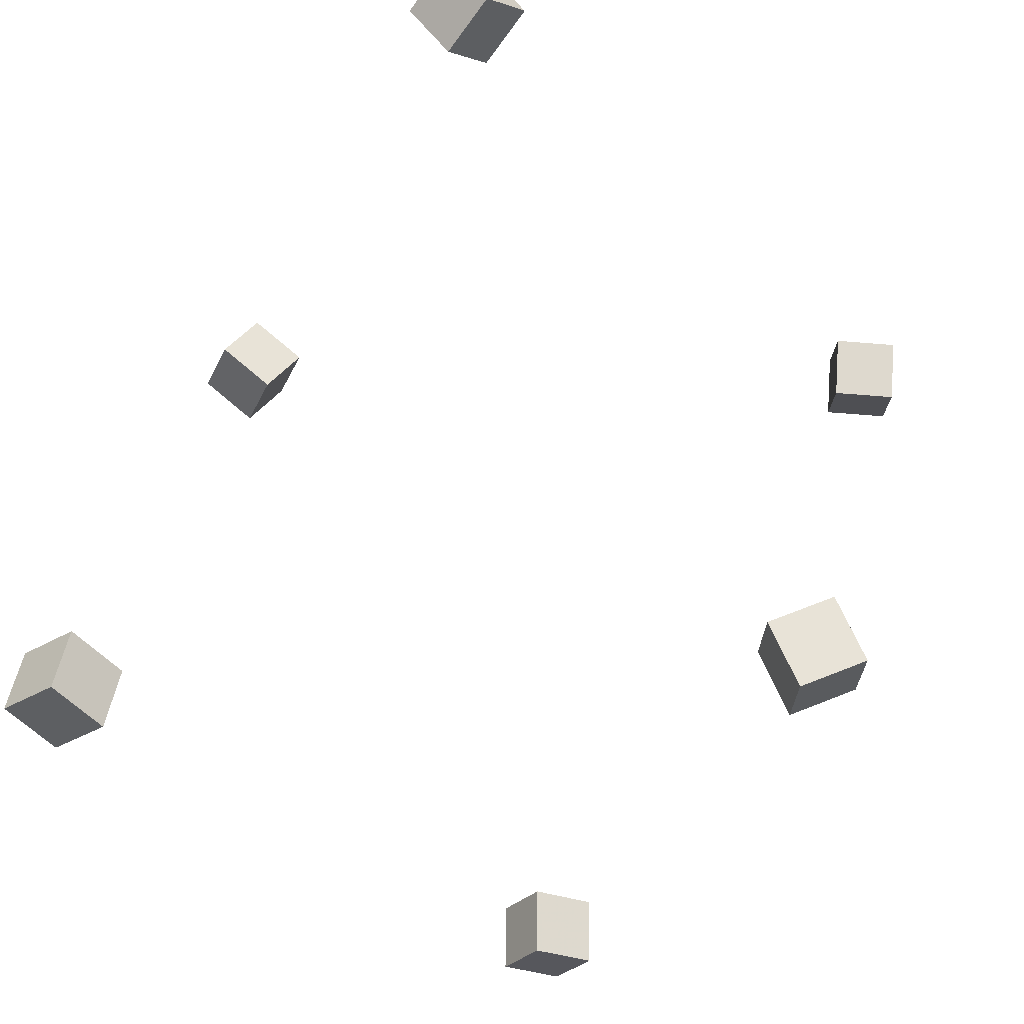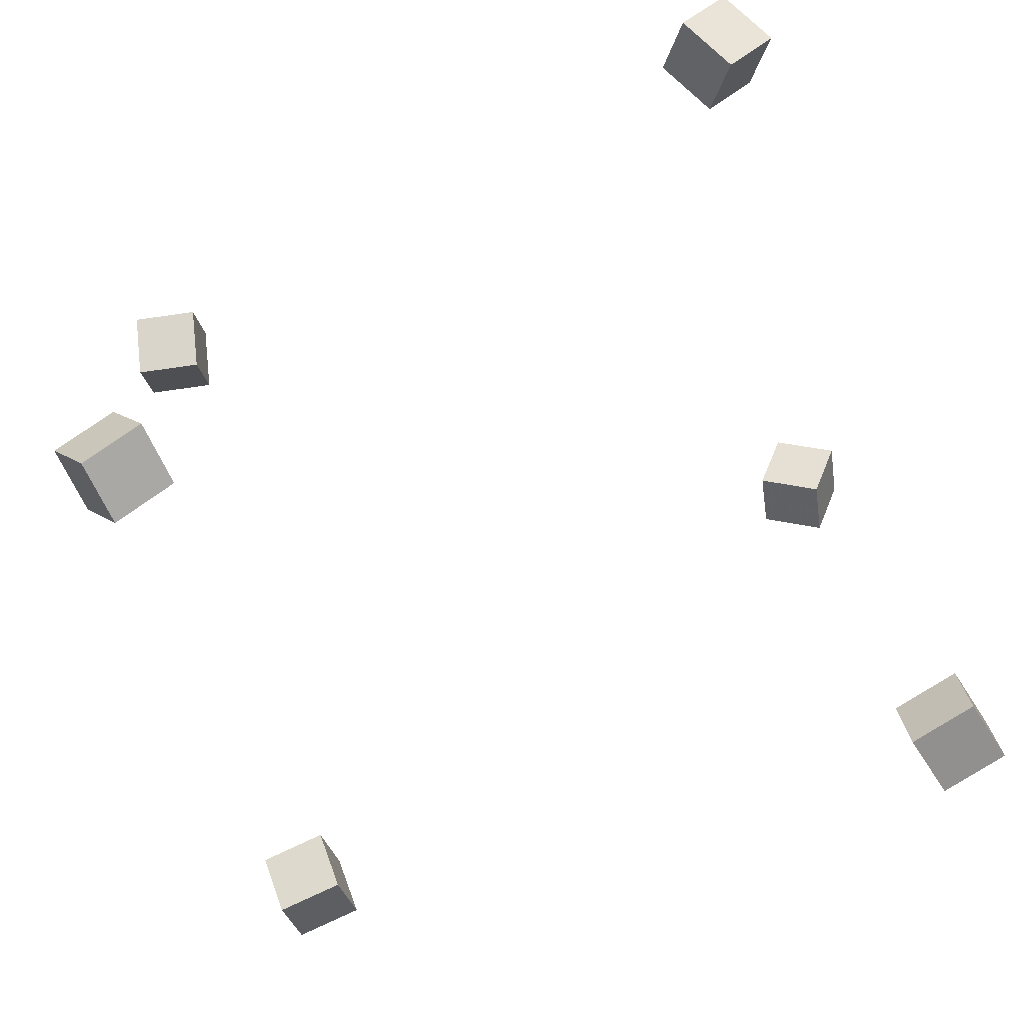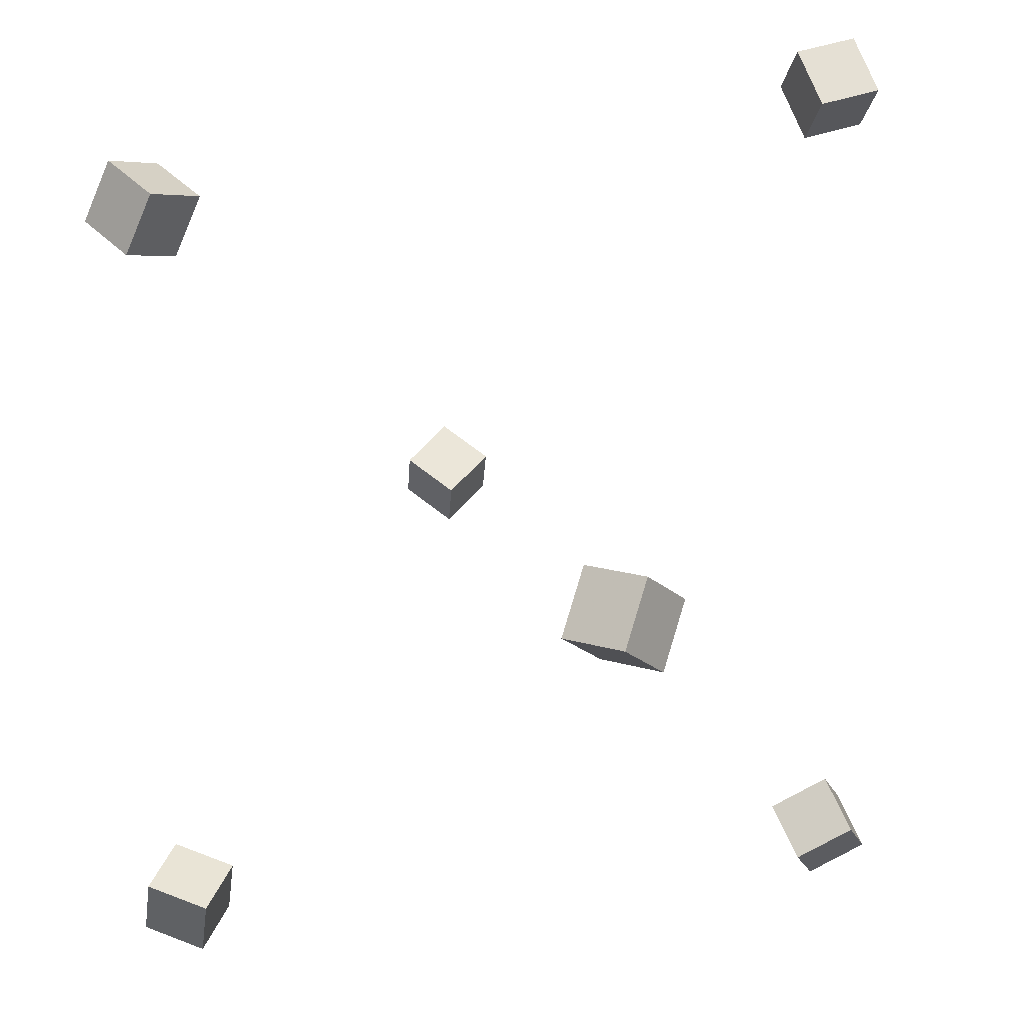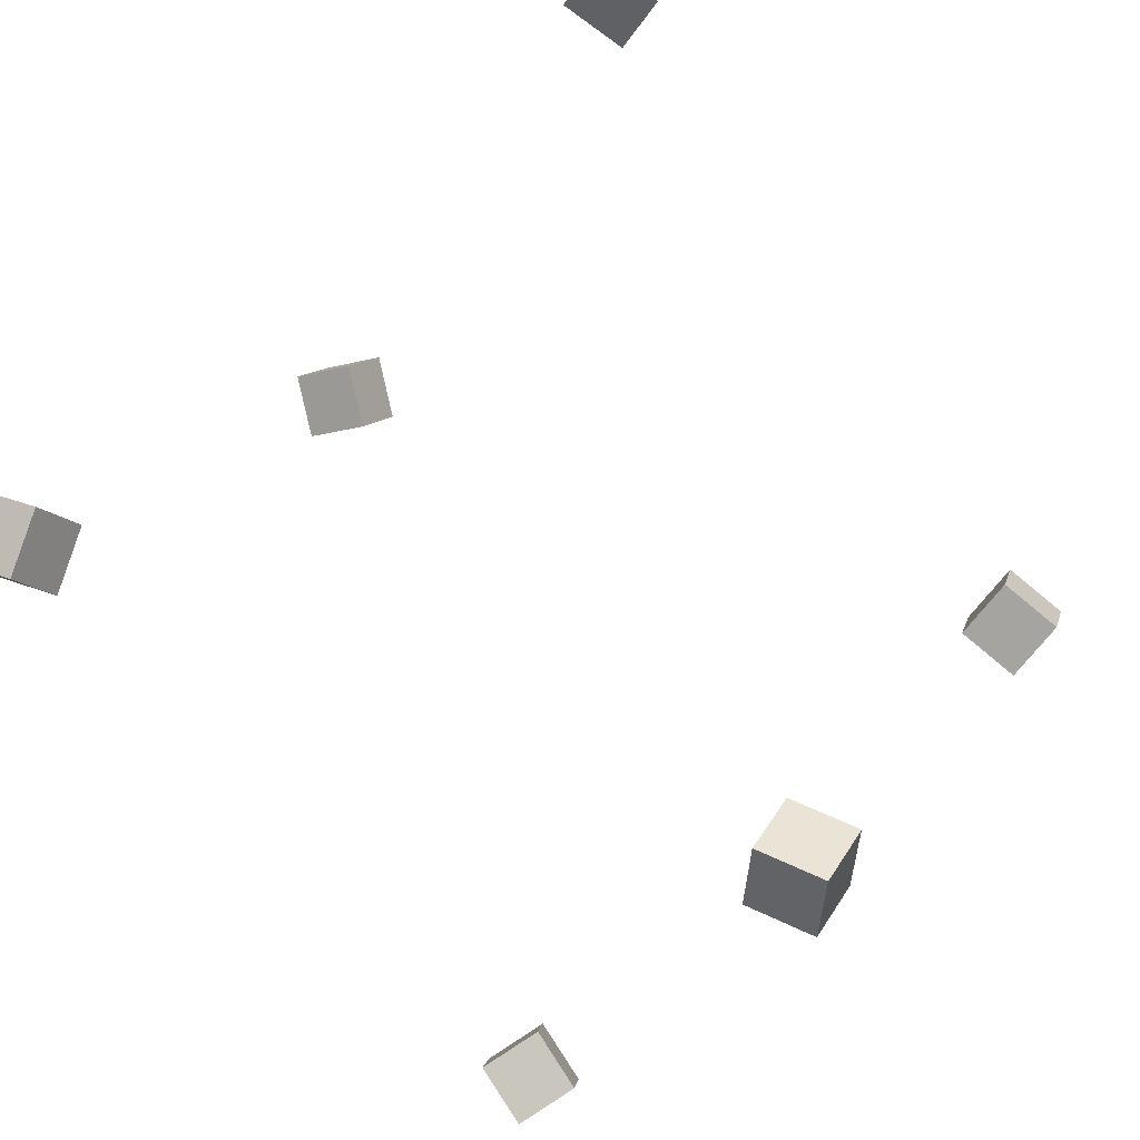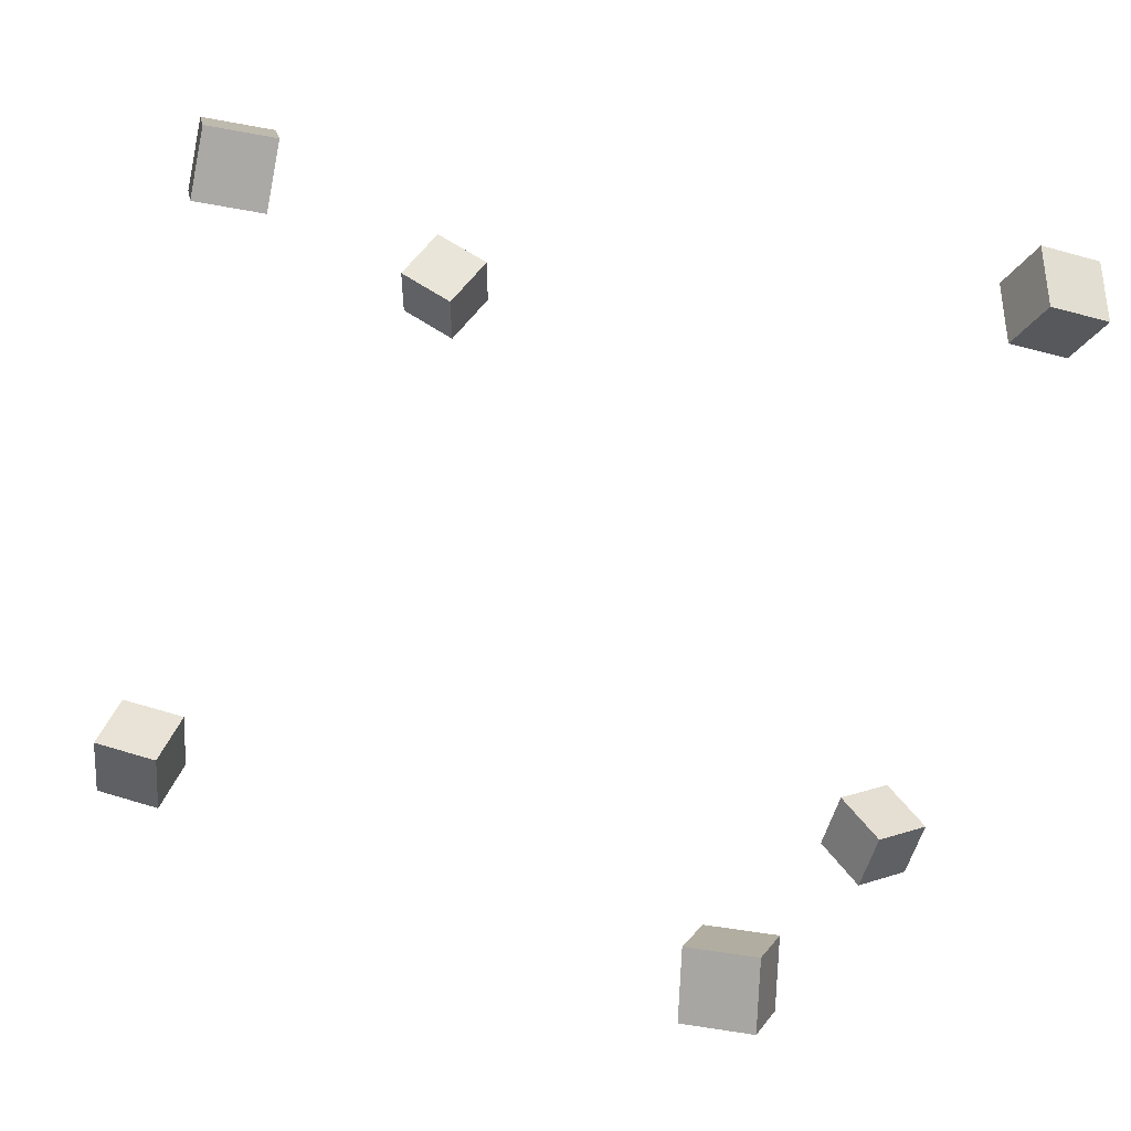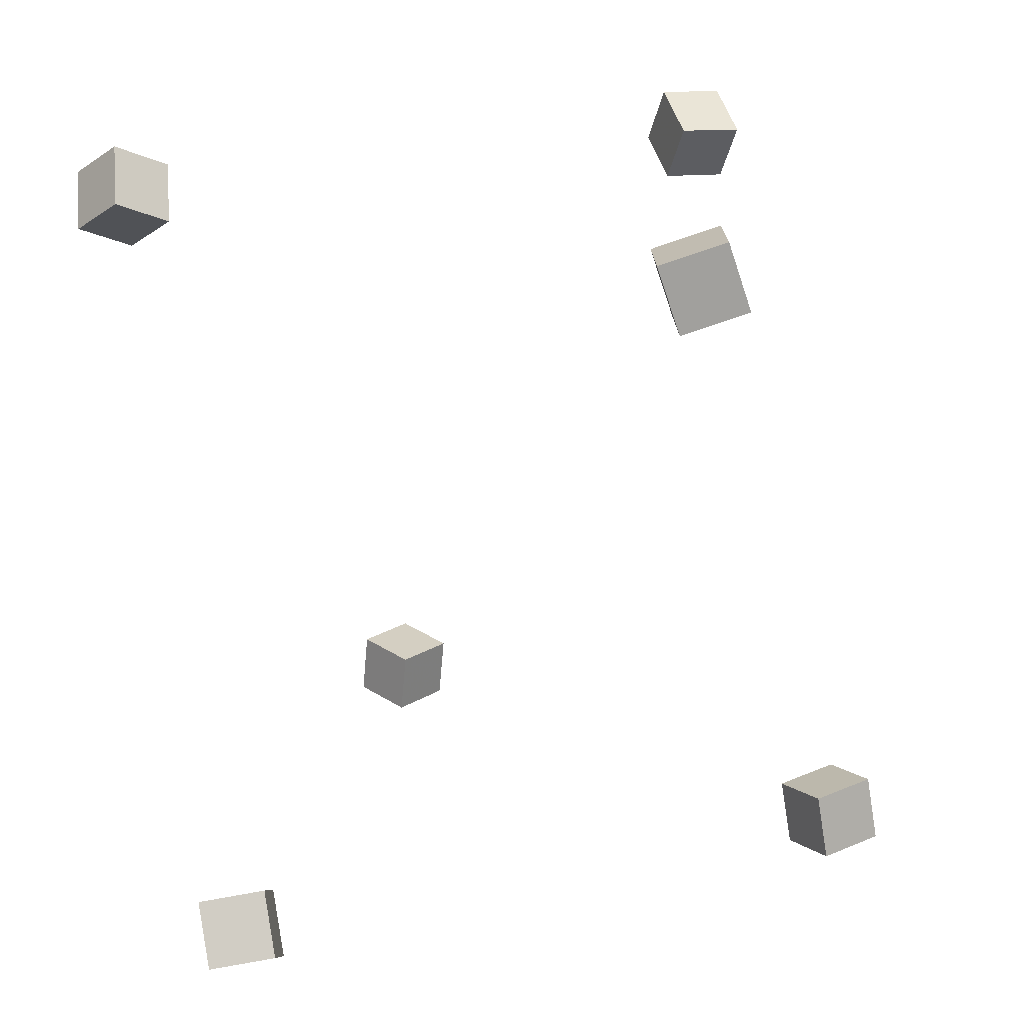
<metadata>
{"format":"obj","ext":"obj","renderer":"f3d","projection":"perspective","resolution":1024,"background":"white","views":[{"elev":-36.7,"azim":-57.3,"up":"+Y"},{"elev":79.4,"azim":73.5,"up":"+Z"},{"elev":49.8,"azim":-77.3,"up":"+Y"},{"elev":79.1,"azim":-43.0,"up":"+Z"},{"elev":67.6,"azim":115.6,"up":"+Z"},{"elev":15.4,"azim":33.6,"up":"+Y"}]}
</metadata>
<code>
v -0.3203 0.2721 0.1582
v -0.3388 0.2944 0.2131
v -0.3441 0.322 0.1299
v -0.3626 0.3443 0.1848
v -0.2657 0.3017 0.1645
v -0.2843 0.324 0.2195
v -0.2895 0.3516 0.1362
v -0.3081 0.3739 0.1912
f 1.0 7.0 5.0
f 1.0 3.0 7.0
f 1.0 4.0 3.0
f 1.0 2.0 4.0
f 3.0 8.0 7.0
f 3.0 4.0 8.0
f 5.0 7.0 8.0
f 5.0 8.0 6.0
f 1.0 5.0 6.0
f 1.0 6.0 2.0
f 2.0 6.0 8.0
f 2.0 8.0 4.0
v -0.07454 -0.3601 0.3496
v -0.04525 -0.3358 0.3982
v -0.09697 -0.3041 0.3351
v -0.06769 -0.2798 0.3838
v -0.02521 -0.3493 0.3145
v 0.004078 -0.325 0.3632
v -0.04764 -0.2933 0.3001
v -0.01836 -0.2691 0.3488
f 9.0 15.0 13.0
f 9.0 11.0 15.0
f 9.0 12.0 11.0
f 9.0 10.0 12.0
f 11.0 16.0 15.0
f 11.0 12.0 16.0
f 13.0 15.0 16.0
f 13.0 16.0 14.0
f 9.0 13.0 14.0
f 9.0 14.0 10.0
f 10.0 14.0 16.0
f 10.0 16.0 12.0
v 0.3799 0.3025 0.1947
v 0.3329 0.2832 0.2271
v 0.3659 0.3601 0.2087
v 0.3189 0.3409 0.2411
v 0.4152 0.2991 0.2439
v 0.3681 0.2798 0.2763
v 0.4012 0.3568 0.2579
v 0.3542 0.3375 0.2903
f 17.0 23.0 21.0
f 17.0 19.0 23.0
f 17.0 20.0 19.0
f 17.0 18.0 20.0
f 19.0 24.0 23.0
f 19.0 20.0 24.0
f 21.0 23.0 24.0
f 21.0 24.0 22.0
f 17.0 21.0 22.0
f 17.0 22.0 18.0
f 18.0 22.0 24.0
f 18.0 24.0 20.0
v 0.00863 0.3449 -0.3865
v -0.02636 0.3465 -0.3357
v 0.03805 0.3963 -0.3678
v 0.003054 0.3978 -0.317
v 0.05019 0.3103 -0.3568
v 0.0152 0.3119 -0.306
v 0.07961 0.3617 -0.3381
v 0.04462 0.3633 -0.2873
f 25.0 31.0 29.0
f 25.0 27.0 31.0
f 25.0 28.0 27.0
f 25.0 26.0 28.0
f 27.0 32.0 31.0
f 27.0 28.0 32.0
f 29.0 31.0 32.0
f 29.0 32.0 30.0
f 25.0 29.0 30.0
f 25.0 30.0 26.0
f 26.0 30.0 32.0
f 26.0 32.0 28.0
v 0.302 -0.3065 -0.179
v 0.2754 -0.3151 -0.1242
v 0.294 -0.2458 -0.1733
v 0.2674 -0.2544 -0.1186
v 0.3567 -0.3018 -0.1517
v 0.3301 -0.3105 -0.09693
v 0.3487 -0.2411 -0.146
v 0.3221 -0.2498 -0.09125
f 33.0 39.0 37.0
f 33.0 35.0 39.0
f 33.0 36.0 35.0
f 33.0 34.0 36.0
f 35.0 40.0 39.0
f 35.0 36.0 40.0
f 37.0 39.0 40.0
f 37.0 40.0 38.0
f 33.0 37.0 38.0
f 33.0 38.0 34.0
f 34.0 38.0 40.0
f 34.0 40.0 36.0
v -0.3276 -0.2966 -0.2917
v -0.3371 -0.3009 -0.2297
v -0.3171 -0.2352 -0.2858
v -0.3265 -0.2395 -0.2238
v -0.2671 -0.3077 -0.2833
v -0.2766 -0.312 -0.2212
v -0.2566 -0.2464 -0.2774
v -0.2661 -0.2507 -0.2154
f 41.0 47.0 45.0
f 41.0 43.0 47.0
f 41.0 44.0 43.0
f 41.0 42.0 44.0
f 43.0 48.0 47.0
f 43.0 44.0 48.0
f 45.0 47.0 48.0
f 45.0 48.0 46.0
f 41.0 45.0 46.0
f 41.0 46.0 42.0
f 42.0 46.0 48.0
f 42.0 48.0 44.0

</code>
